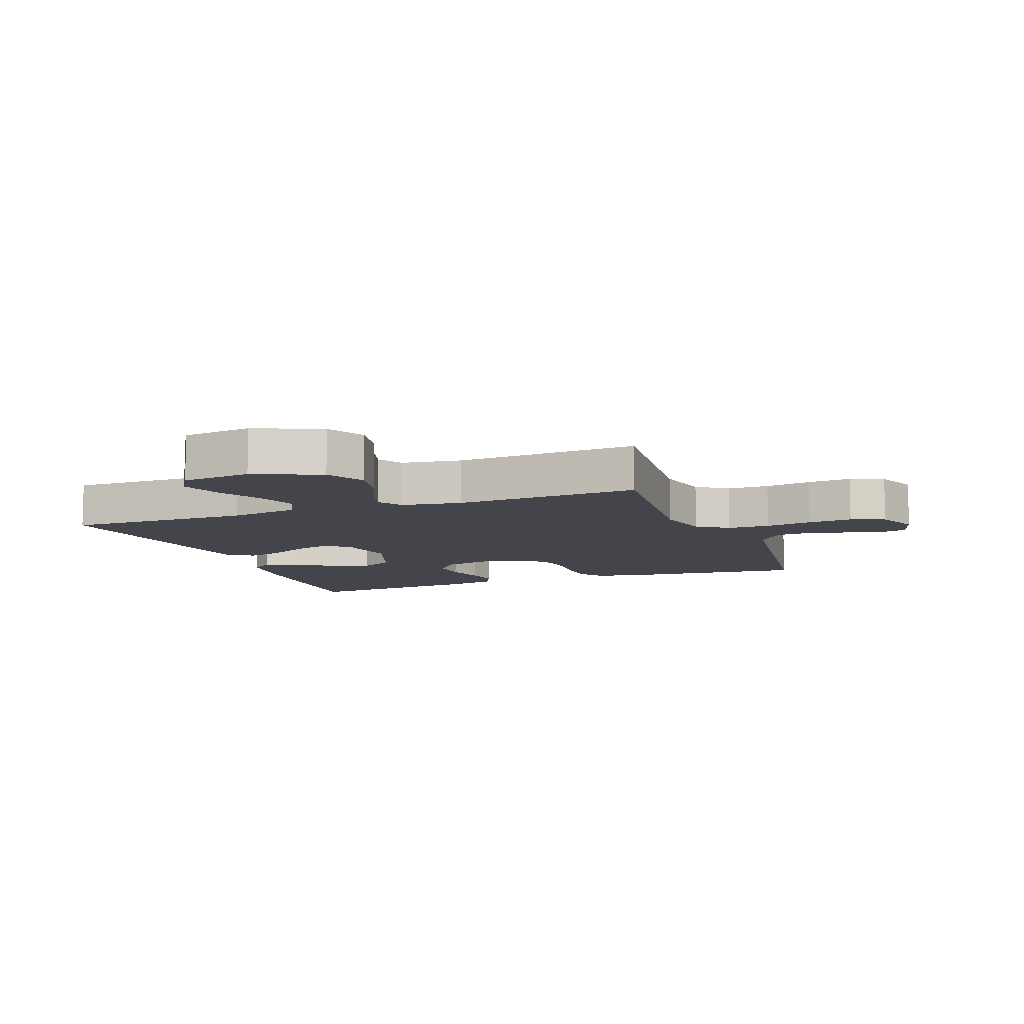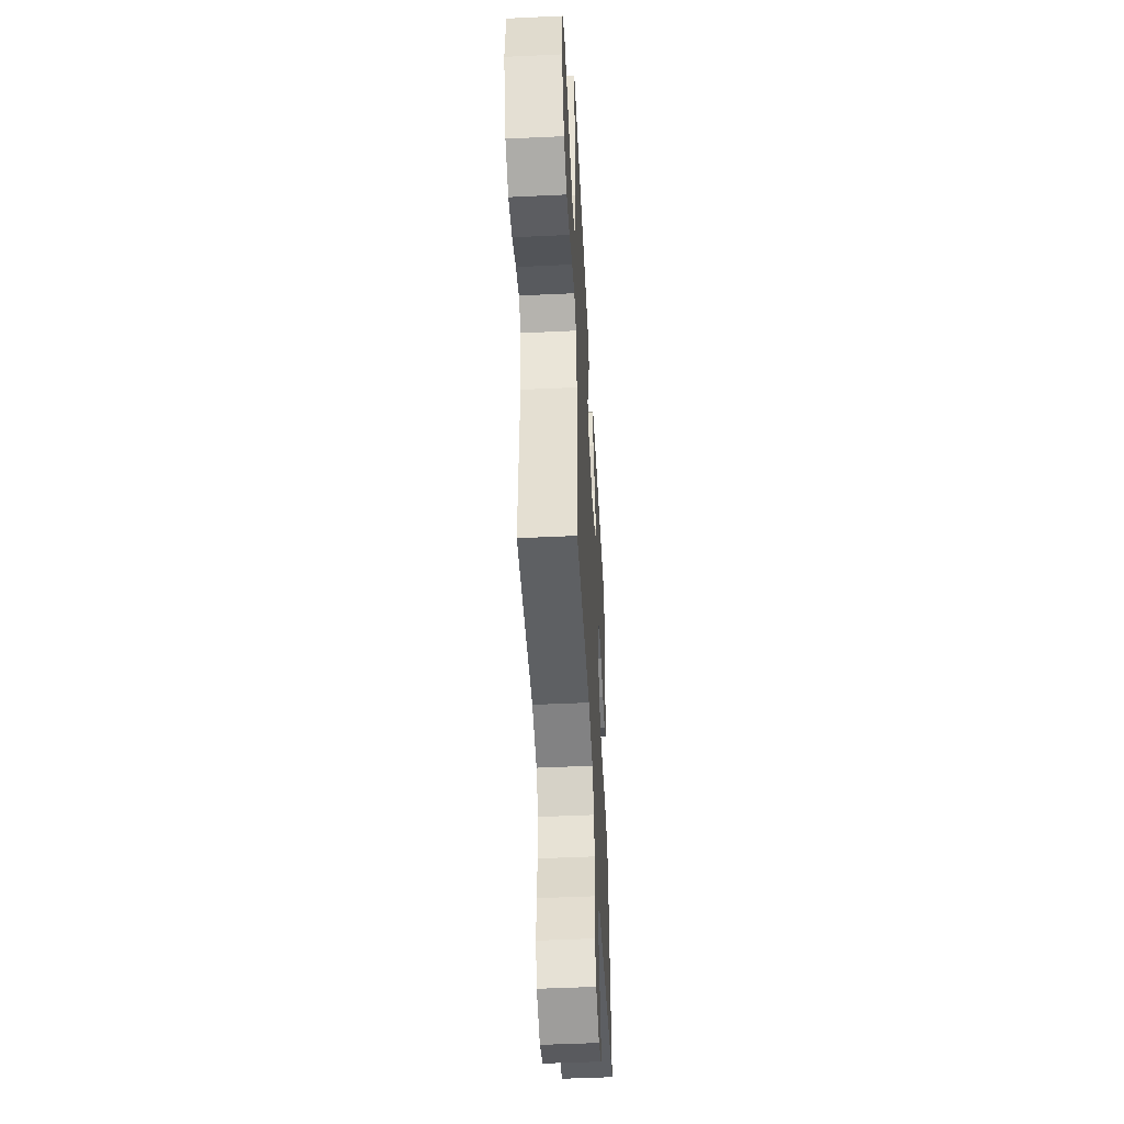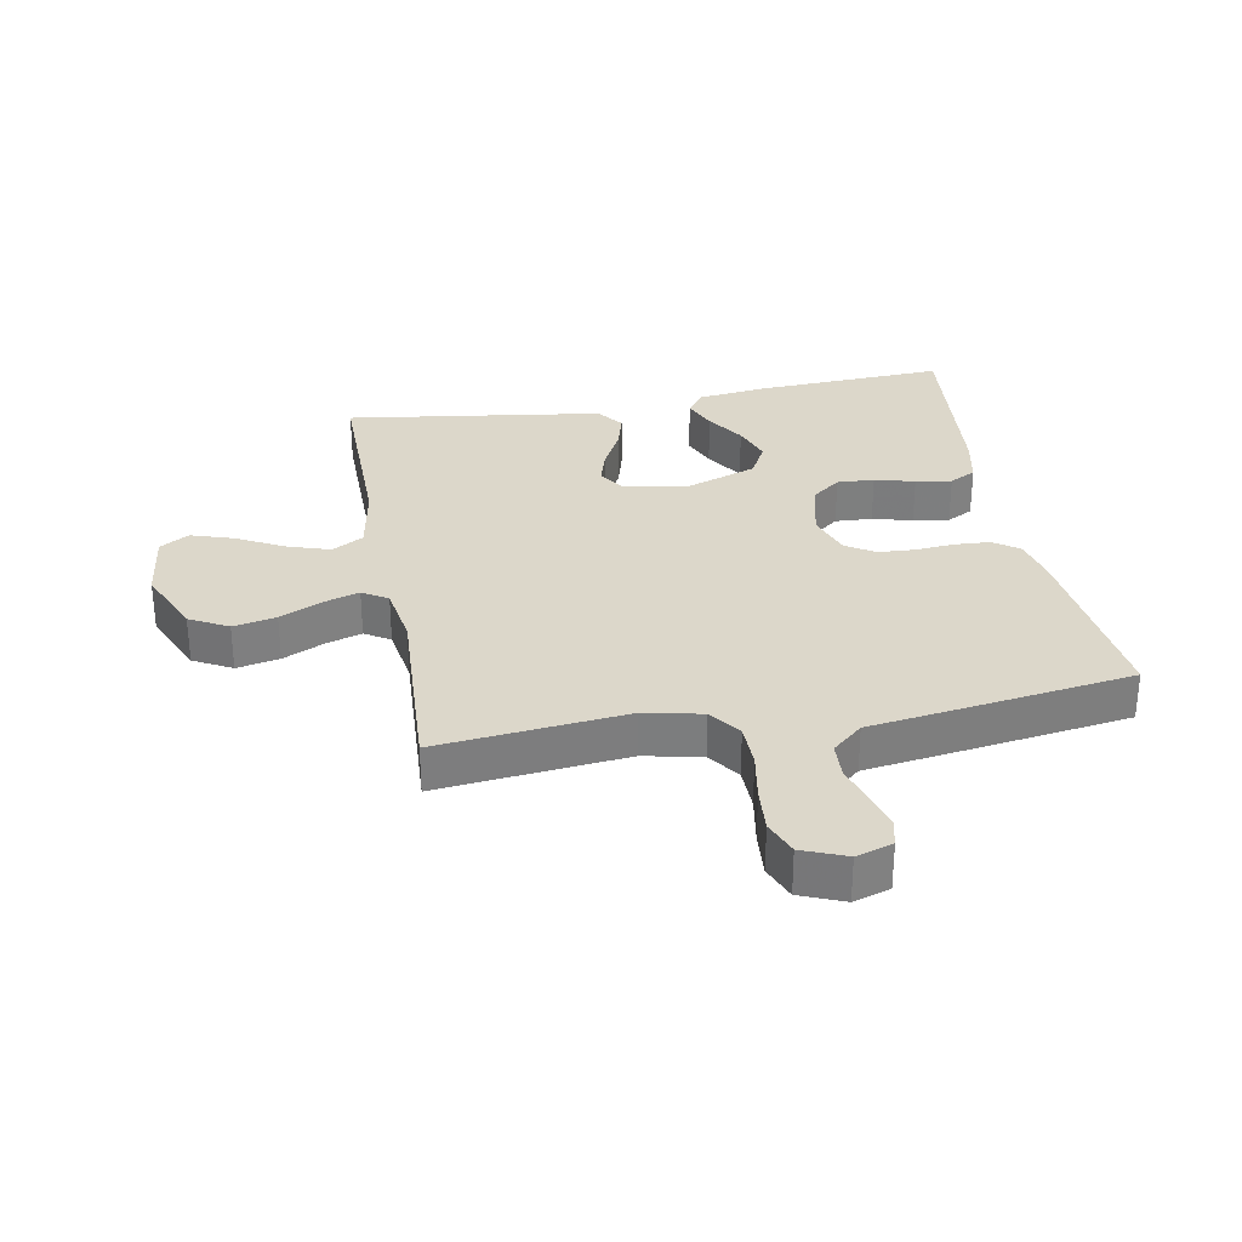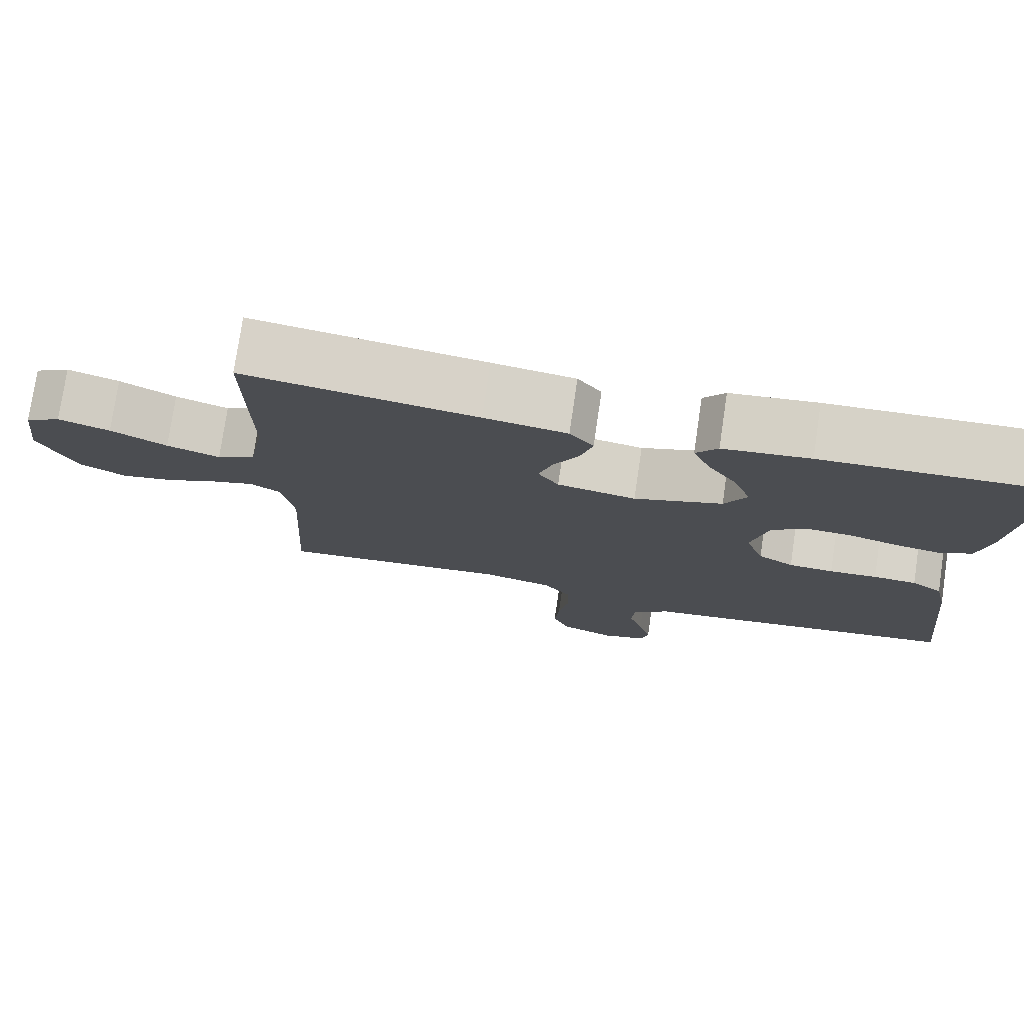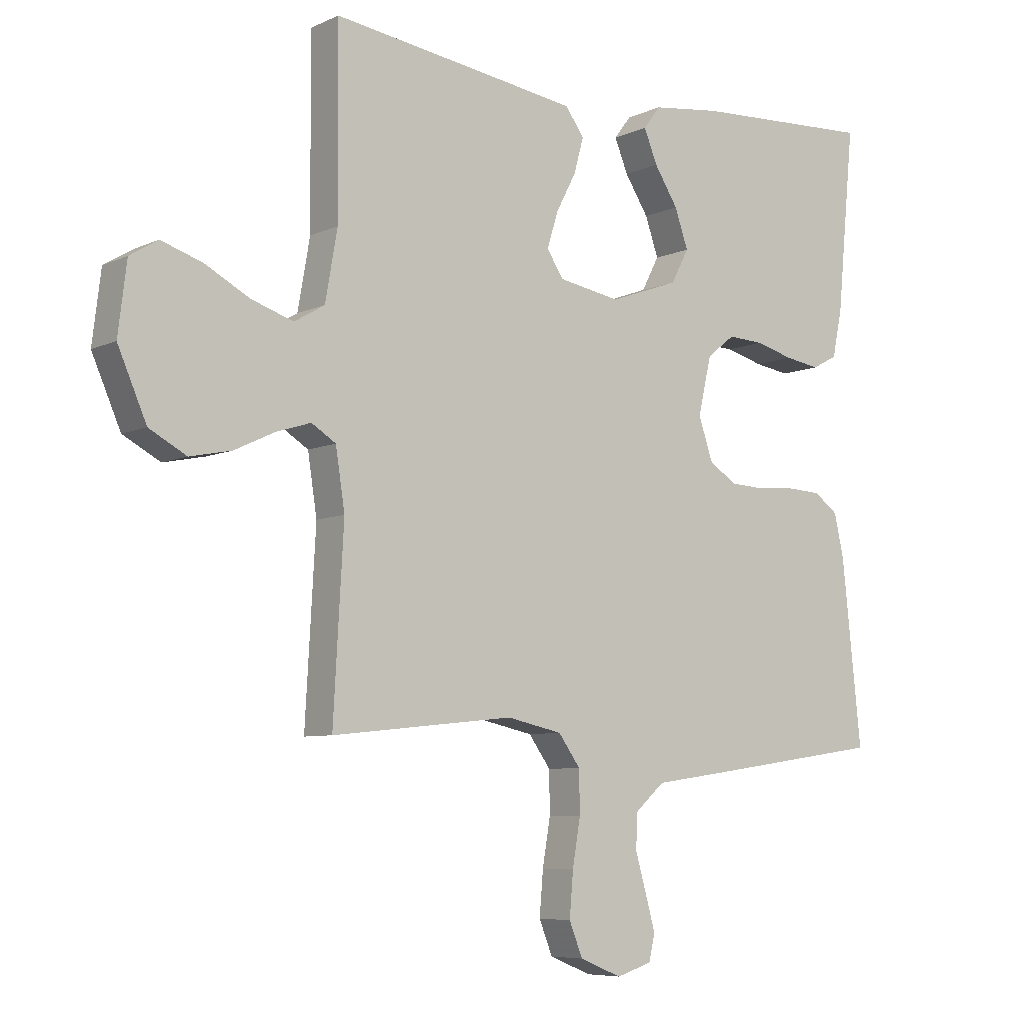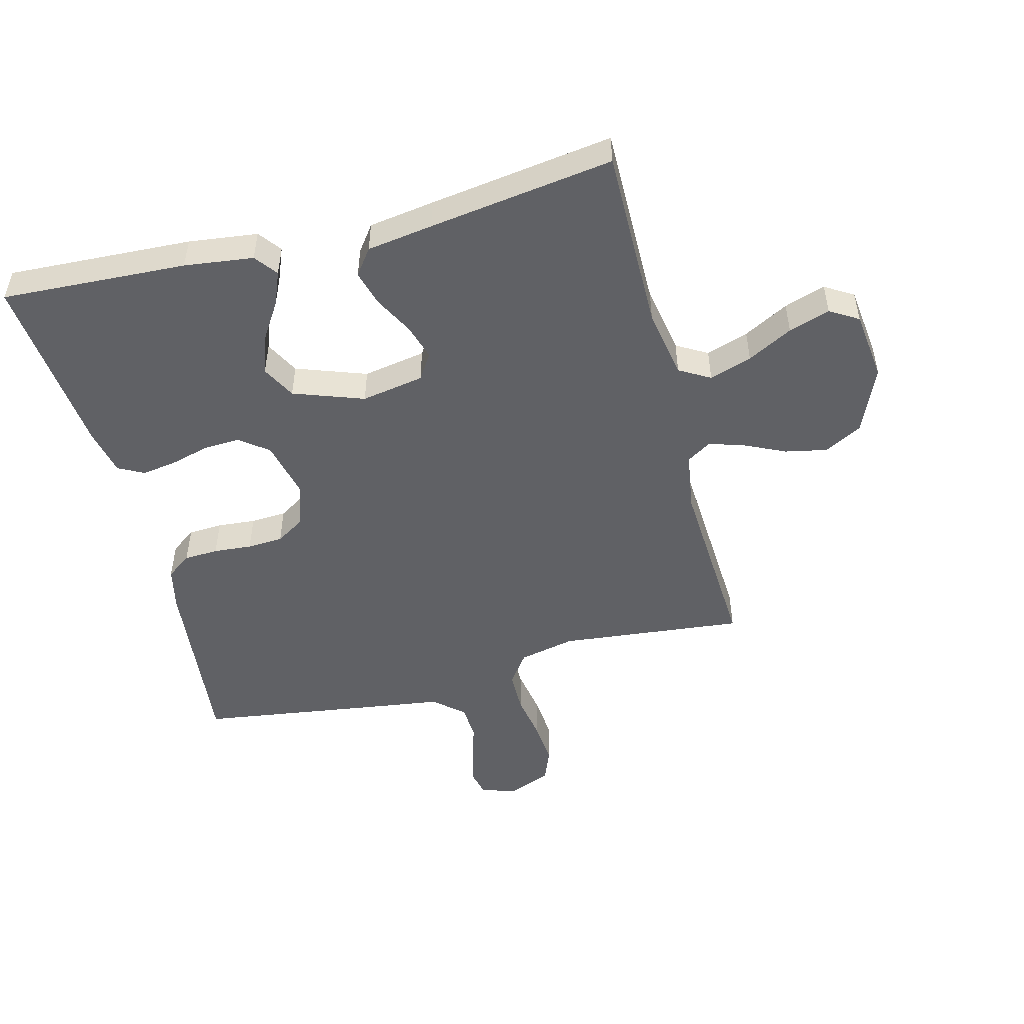
<metadata>
{"format":"obj","ext":"obj","renderer":"f3d","projection":"perspective","resolution":1024,"background":"white","views":[{"elev":-9.3,"azim":110.8,"up":"+Y"},{"elev":-48.5,"azim":93.0,"up":"+Z"},{"elev":30.8,"azim":169.5,"up":"+Y"},{"elev":76.8,"azim":-171.6,"up":"+Z"},{"elev":-6.9,"azim":142.6,"up":"+Z"},{"elev":-49.8,"azim":14.5,"up":"+Y"}]}
</metadata>
<code>
v 0.5 0.07 -0.5
v 0.2 0.07 -0.469
v 0.109 0.07 -0.489
v 0.073 0.07 -0.539
v 0.072 0.07 -0.608
v 0.085 0.07 -0.684
v 0.091 0.07 -0.756
v 0.069 0.07 -0.811
v 0 0.07 -0.839
v -0.058 0.07 -0.821
v -0.068 0.07 -0.778
v -0.052 0.07 -0.721
v -0.034 0.07 -0.658
v -0.037 0.07 -0.601
v -0.085 0.07 -0.559
v -0.2 0.07 -0.543
v -0.5 0.07 -0.5
v -0.468 0.07 -0.2
v -0.452 0.07 -0.129
v -0.412 0.07 -0.1
v -0.356 0.07 -0.097
v -0.294 0.07 -0.102
v -0.236 0.07 -0.099
v -0.19 0.07 -0.07
v -0.166 0.07 0
v -0.188 0.07 0.095
v -0.234 0.07 0.131
v -0.293 0.07 0.128
v -0.356 0.07 0.111
v -0.413 0.07 0.102
v -0.455 0.07 0.124
v -0.471 0.07 0.2
v -0.5 0.07 0.5
v -0.2 0.07 0.485
v -0.088 0.07 0.471
v -0.06 0.07 0.434
v -0.082 0.07 0.38
v -0.121 0.07 0.319
v -0.143 0.07 0.256
v -0.114 0.07 0.201
v 0 0.07 0.16
v 0.102 0.07 0.178
v 0.129 0.07 0.22
v 0.111 0.07 0.278
v 0.078 0.07 0.341
v 0.062 0.07 0.399
v 0.093 0.07 0.441
v 0.2 0.07 0.457
v 0.5 0.07 0.5
v 0.498 0.07 0.2
v 0.518 0.07 0.087
v 0.568 0.07 0.058
v 0.637 0.07 0.081
v 0.71 0.07 0.12
v 0.777 0.07 0.142
v 0.823 0.07 0.114
v 0.837 0.07 0
v 0.79 0.07 -0.108
v 0.729 0.07 -0.141
v 0.661 0.07 -0.127
v 0.595 0.07 -0.096
v 0.538 0.07 -0.078
v 0.498 0.07 -0.103
v 0.483 0.07 -0.2
v 0.5 0 -0.5
v 0.2 0 -0.469
v 0.109 0 -0.489
v 0.073 0 -0.539
v 0.072 0 -0.608
v 0.085 0 -0.684
v 0.091 0 -0.756
v 0.069 0 -0.811
v 0 0 -0.839
v -0.058 0 -0.821
v -0.068 0 -0.778
v -0.052 0 -0.721
v -0.034 0 -0.658
v -0.037 0 -0.601
v -0.085 0 -0.559
v -0.2 0 -0.543
v -0.5 0 -0.5
v -0.468 0 -0.2
v -0.452 0 -0.129
v -0.412 0 -0.1
v -0.356 0 -0.097
v -0.294 0 -0.102
v -0.236 0 -0.099
v -0.19 0 -0.07
v -0.166 0 0
v -0.188 0 0.095
v -0.234 0 0.131
v -0.293 0 0.128
v -0.356 0 0.111
v -0.413 0 0.102
v -0.455 0 0.124
v -0.471 0 0.2
v -0.5 0 0.5
v -0.2 0 0.485
v -0.088 0 0.471
v -0.06 0 0.434
v -0.082 0 0.38
v -0.121 0 0.319
v -0.143 0 0.256
v -0.114 0 0.201
v 0 0 0.16
v 0.102 0 0.178
v 0.129 0 0.22
v 0.111 0 0.278
v 0.078 0 0.341
v 0.062 0 0.399
v 0.093 0 0.441
v 0.2 0 0.457
v 0.5 0 0.5
v 0.498 0 0.2
v 0.518 0 0.087
v 0.568 0 0.058
v 0.637 0 0.081
v 0.71 0 0.12
v 0.777 0 0.142
v 0.823 0 0.114
v 0.837 0 0
v 0.79 0 -0.108
v 0.729 0 -0.141
v 0.661 0 -0.127
v 0.595 0 -0.096
v 0.538 0 -0.078
v 0.498 0 -0.103
v 0.483 0 -0.2
f 58 59 60 61
f 58 61 62
f 57 58 62
f 56 57 62
f 53 54 55 56
f 52 53 56 62
f 51 52 62 63
f 47 48 49 50
f 44 45 46 47
f 43 44 47 50
f 42 43 50 51
f 35 36 37 38
f 35 38 39
f 34 35 39
f 33 34 39
f 32 33 39 40
f 28 29 30 31
f 27 28 31 32
f 19 20 21 22
f 19 22 23
f 18 19 23
f 15 16 17 18
f 14 15 18 23
f 10 11 12 13
f 8 9 10 13
f 8 13 14
f 5 6 7 8
f 4 5 8 14
f 3 4 14 23
f 64 1 2
f 41 42 51 63
f 27 32 40 41
f 26 27 41 63
f 25 26 63 64
f 2 3 23 24
f 2 24 25 64
f 125 124 123 122
f 126 125 122
f 126 122 121
f 126 121 120
f 120 119 118 117
f 126 120 117 116
f 127 126 116 115
f 114 113 112 111
f 111 110 109 108
f 114 111 108 107
f 115 114 107 106
f 102 101 100 99
f 103 102 99
f 103 99 98
f 103 98 97
f 104 103 97 96
f 95 94 93 92
f 96 95 92 91
f 86 85 84 83
f 87 86 83
f 87 83 82
f 82 81 80 79
f 87 82 79 78
f 77 76 75 74
f 77 74 73 72
f 78 77 72
f 72 71 70 69
f 78 72 69 68
f 87 78 68 67
f 66 65 128
f 127 115 106 105
f 105 104 96 91
f 127 105 91 90
f 128 127 90 89
f 88 87 67 66
f 128 89 88 66
f 1 65 66 2
f 2 66 67 3
f 3 67 68 4
f 4 68 69 5
f 5 69 70 6
f 6 70 71 7
f 7 71 72 8
f 8 72 73 9
f 9 73 74 10
f 10 74 75 11
f 11 75 76 12
f 12 76 77 13
f 13 77 78 14
f 14 78 79 15
f 15 79 80 16
f 16 80 81 17
f 17 81 82 18
f 18 82 83 19
f 19 83 84 20
f 20 84 85 21
f 21 85 86 22
f 22 86 87 23
f 23 87 88 24
f 24 88 89 25
f 25 89 90 26
f 26 90 91 27
f 27 91 92 28
f 28 92 93 29
f 29 93 94 30
f 30 94 95 31
f 31 95 96 32
f 32 96 97 33
f 33 97 98 34
f 34 98 99 35
f 35 99 100 36
f 36 100 101 37
f 37 101 102 38
f 38 102 103 39
f 39 103 104 40
f 40 104 105 41
f 41 105 106 42
f 42 106 107 43
f 43 107 108 44
f 44 108 109 45
f 45 109 110 46
f 46 110 111 47
f 47 111 112 48
f 48 112 113 49
f 49 113 114 50
f 50 114 115 51
f 51 115 116 52
f 52 116 117 53
f 53 117 118 54
f 54 118 119 55
f 55 119 120 56
f 56 120 121 57
f 57 121 122 58
f 58 122 123 59
f 59 123 124 60
f 60 124 125 61
f 61 125 126 62
f 62 126 127 63
f 63 127 128 64
f 64 128 65 1

</code>
